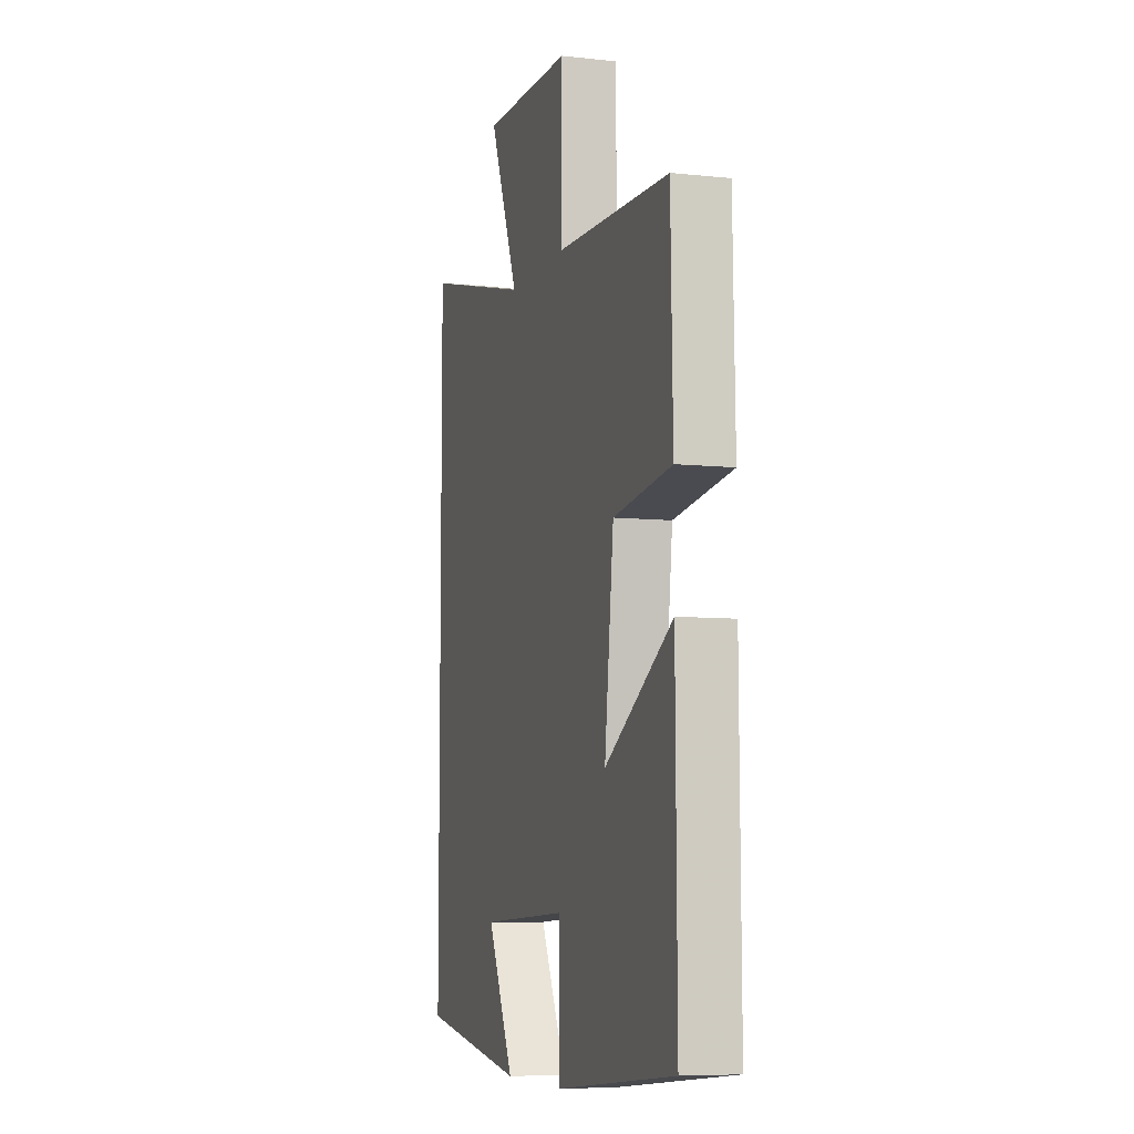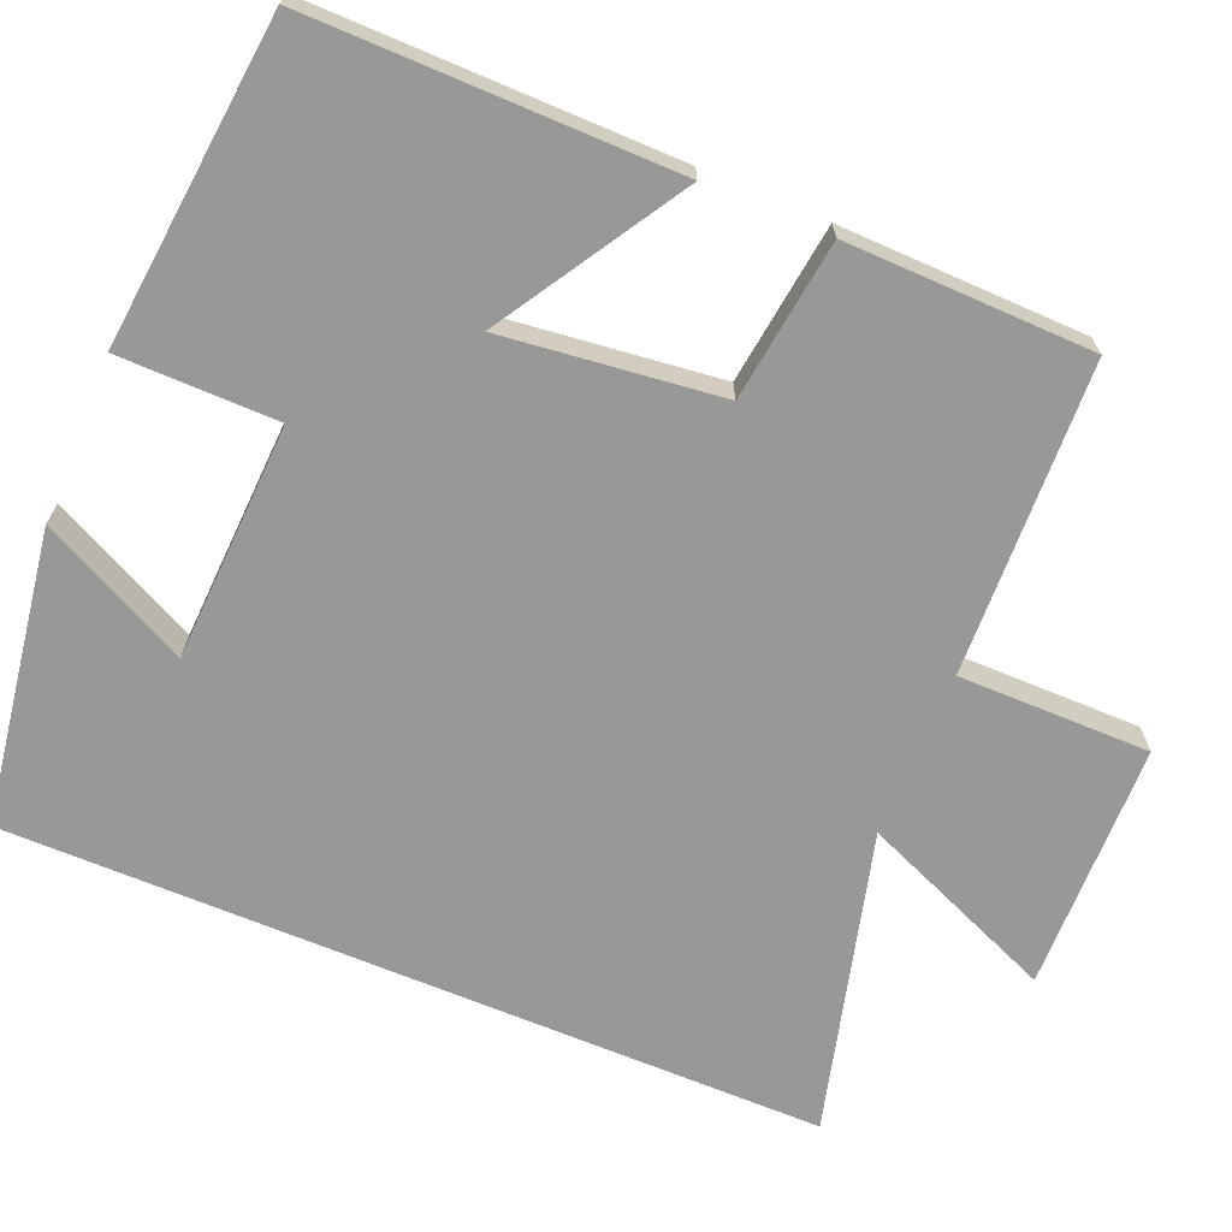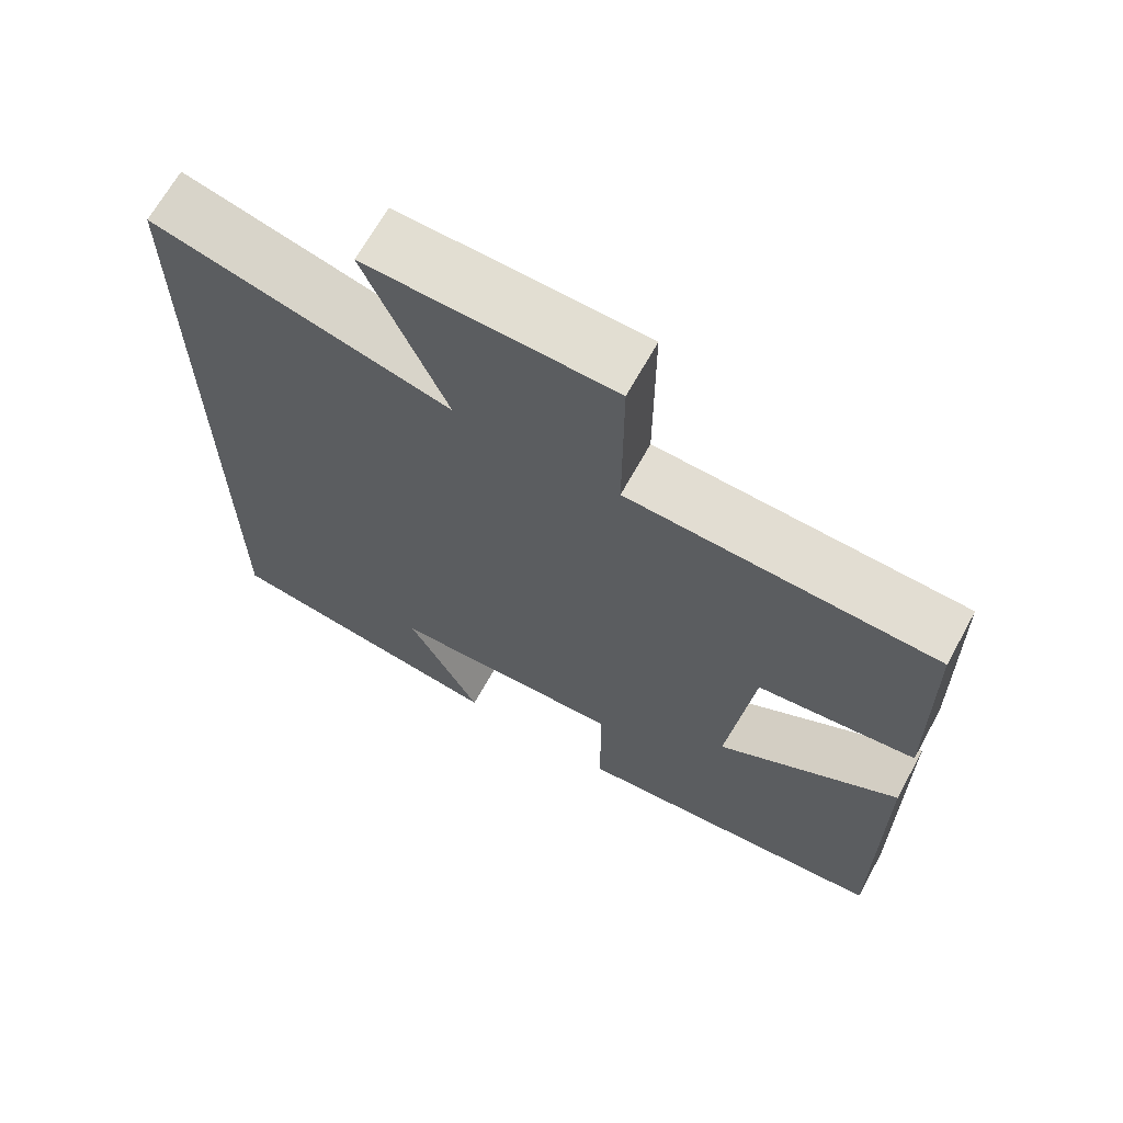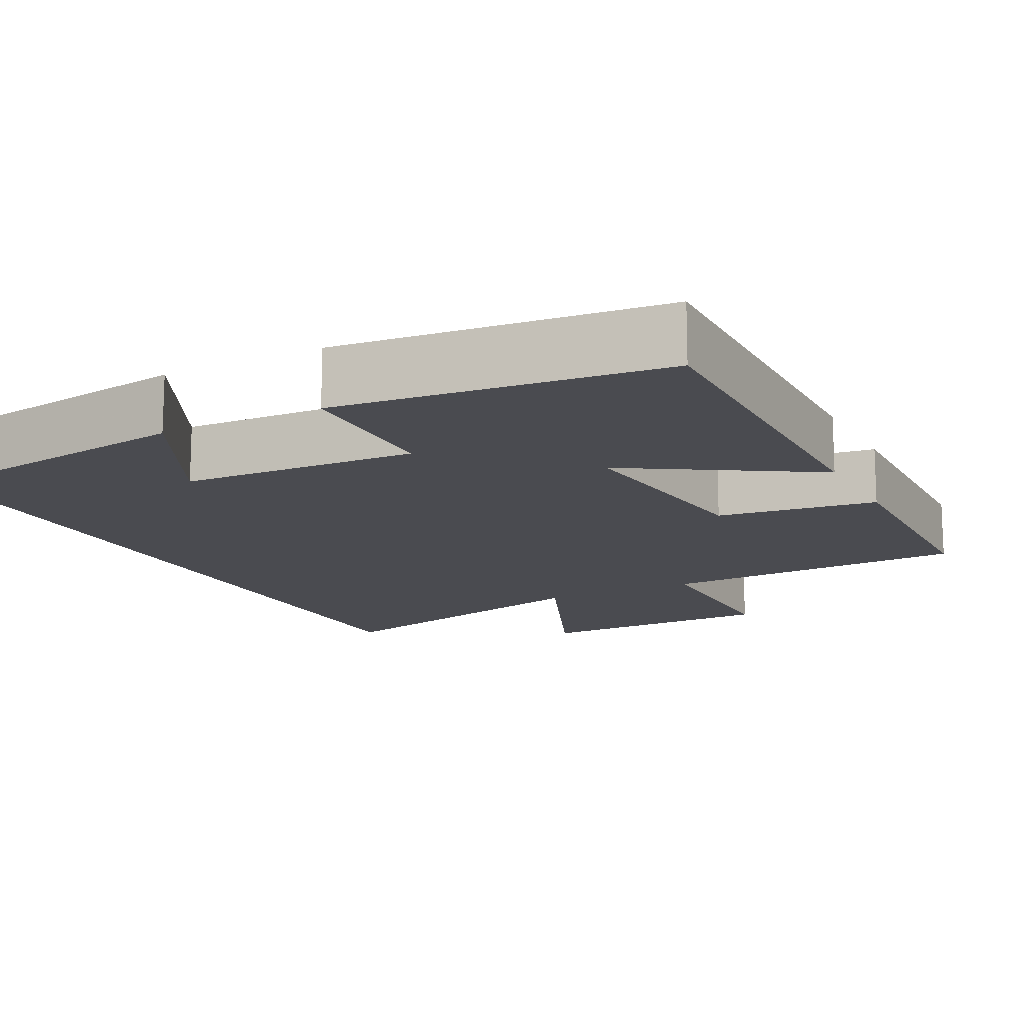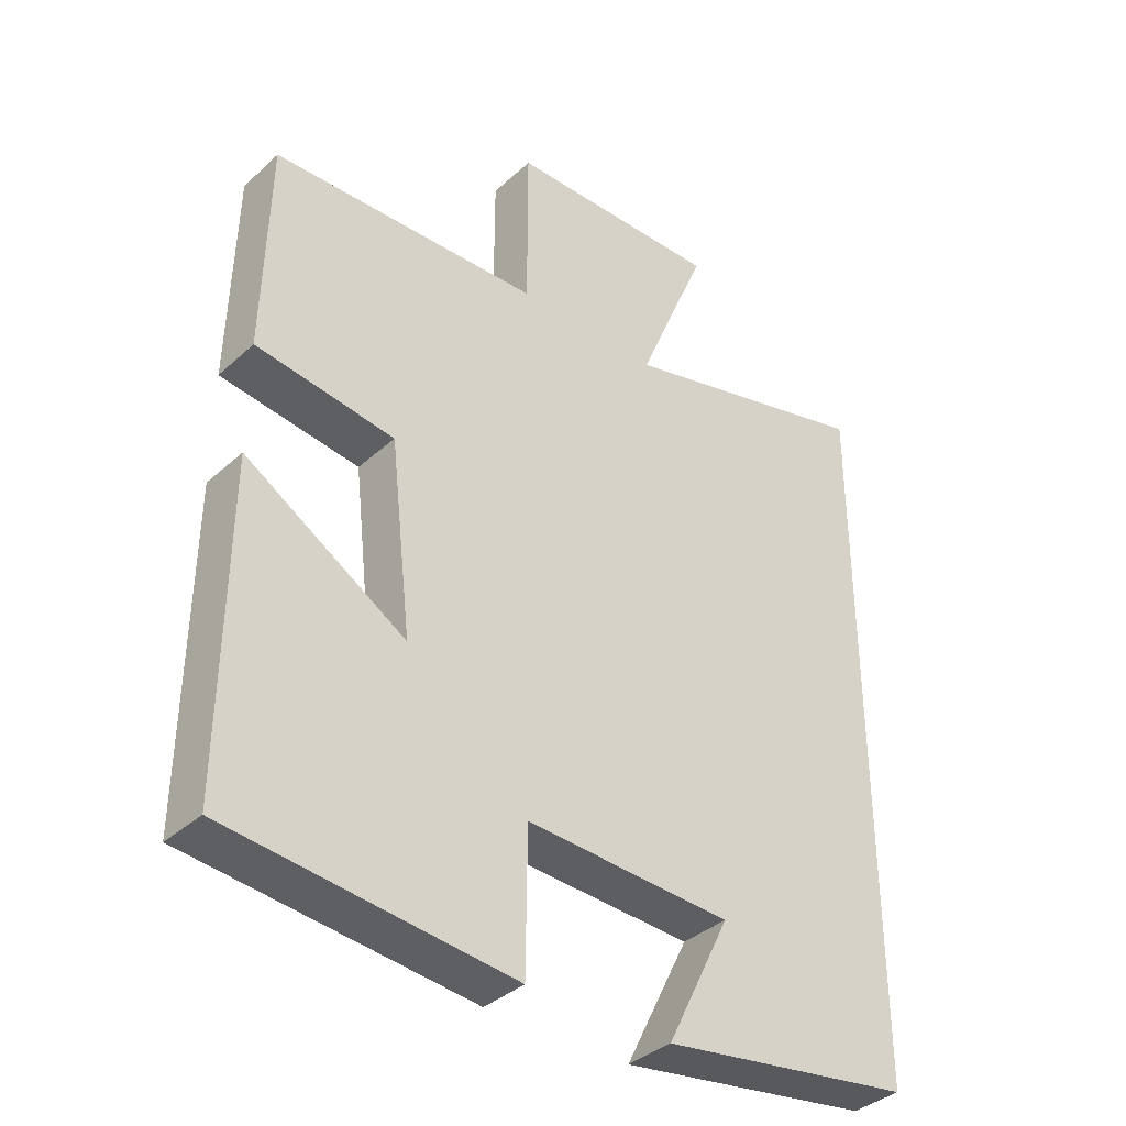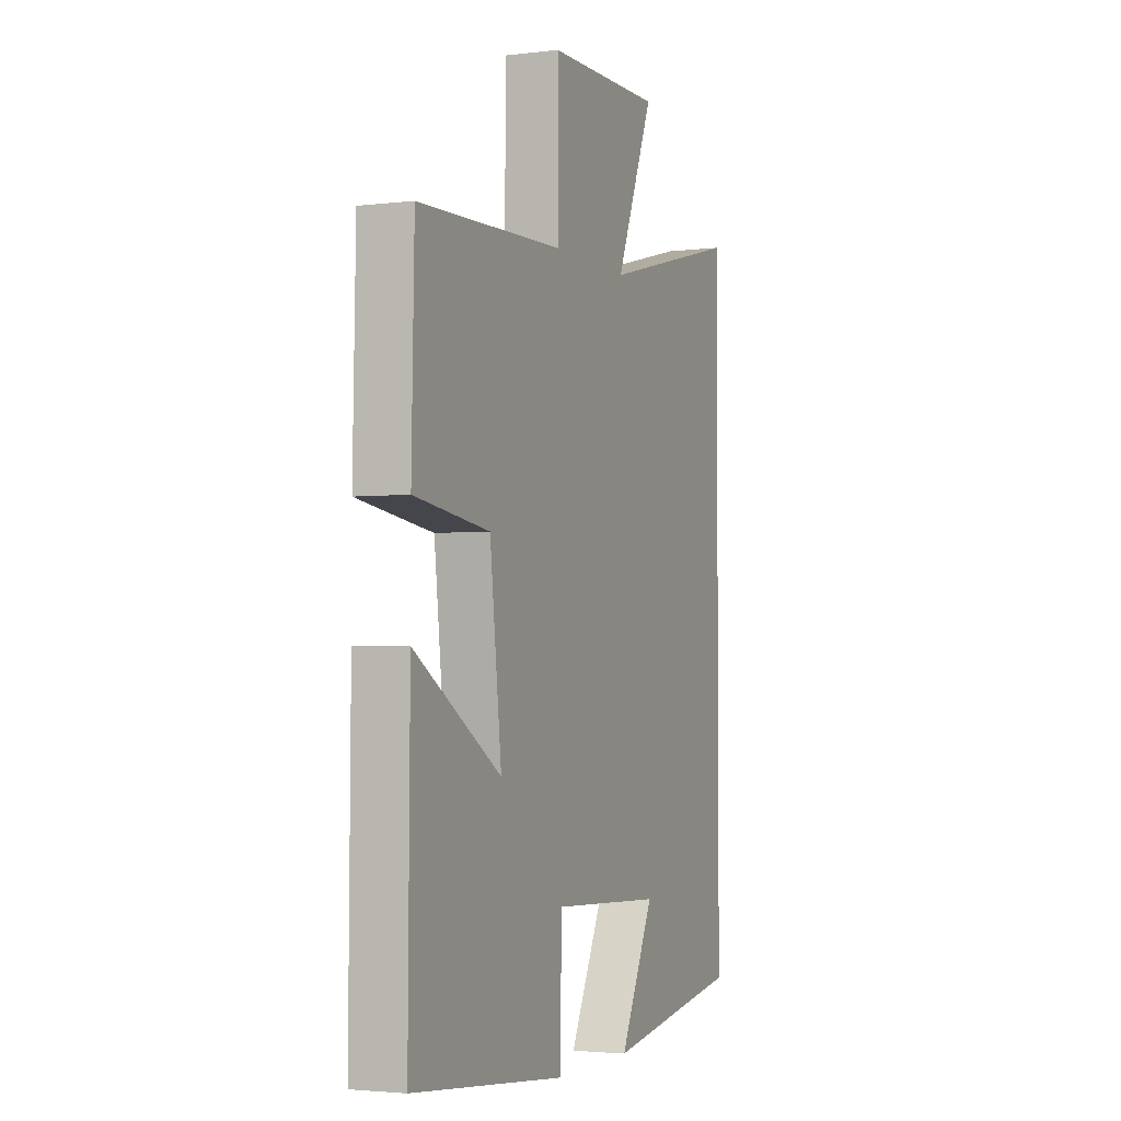
<metadata>
{"format":"obj","ext":"obj","renderer":"f3d","projection":"perspective","resolution":1024,"background":"white","views":[{"elev":-7.4,"azim":-106.9,"up":"+Z"},{"elev":-68.4,"azim":-112.6,"up":"+Y"},{"elev":67.6,"azim":-151.1,"up":"+Z"},{"elev":-14.4,"azim":-152.9,"up":"+Y"},{"elev":-37.2,"azim":-41.0,"up":"+Z"},{"elev":-3.0,"azim":-67.5,"up":"+Z"}]}
</metadata>
<code>
v 0.5 0.07 0.599
v 0.5 0.07 -0.443
v 0.126 0.07 -0.5
v 0.22 0.07 -0.311
v -0.084 0.07 -0.297
v -0.086 0.07 -0.5
v -0.504 0.07 -0.457
v -0.5 0.07 0.01
v -0.263 0.07 -0.135
v -0.295 0.07 0.143
v -0.5 0.07 0.17
v -0.493 0.07 0.485
v -0.095 0.07 0.5
v -0.095 0.07 0.744
v 0.221 0.07 0.75
v 0.117 0.07 0.5
v 0.5 0 0.599
v 0.5 0 -0.443
v 0.126 0 -0.5
v 0.22 0 -0.311
v -0.084 0 -0.297
v -0.086 0 -0.5
v -0.504 0 -0.457
v -0.5 0 0.01
v -0.263 0 -0.135
v -0.295 0 0.143
v -0.5 0 0.17
v -0.493 0 0.485
v -0.095 0 0.5
v -0.095 0 0.744
v 0.221 0 0.75
v 0.117 0 0.5
f 13 14 15 16
f 12 13 16
f 11 12 16
f 10 11 16
f 9 10 16 1
f 7 8 9
f 6 7 9
f 5 6 9
f 4 5 9 1
f 2 3 4
f 1 2 4
f 32 31 30 29
f 32 29 28
f 32 28 27
f 32 27 26
f 17 32 26 25
f 25 24 23
f 25 23 22
f 25 22 21
f 17 25 21 20
f 20 19 18
f 20 18 17
f 1 17 18 2
f 2 18 19 3
f 3 19 20 4
f 4 20 21 5
f 5 21 22 6
f 6 22 23 7
f 7 23 24 8
f 8 24 25 9
f 9 25 26 10
f 10 26 27 11
f 11 27 28 12
f 12 28 29 13
f 13 29 30 14
f 14 30 31 15
f 15 31 32 16
f 16 32 17 1

</code>
